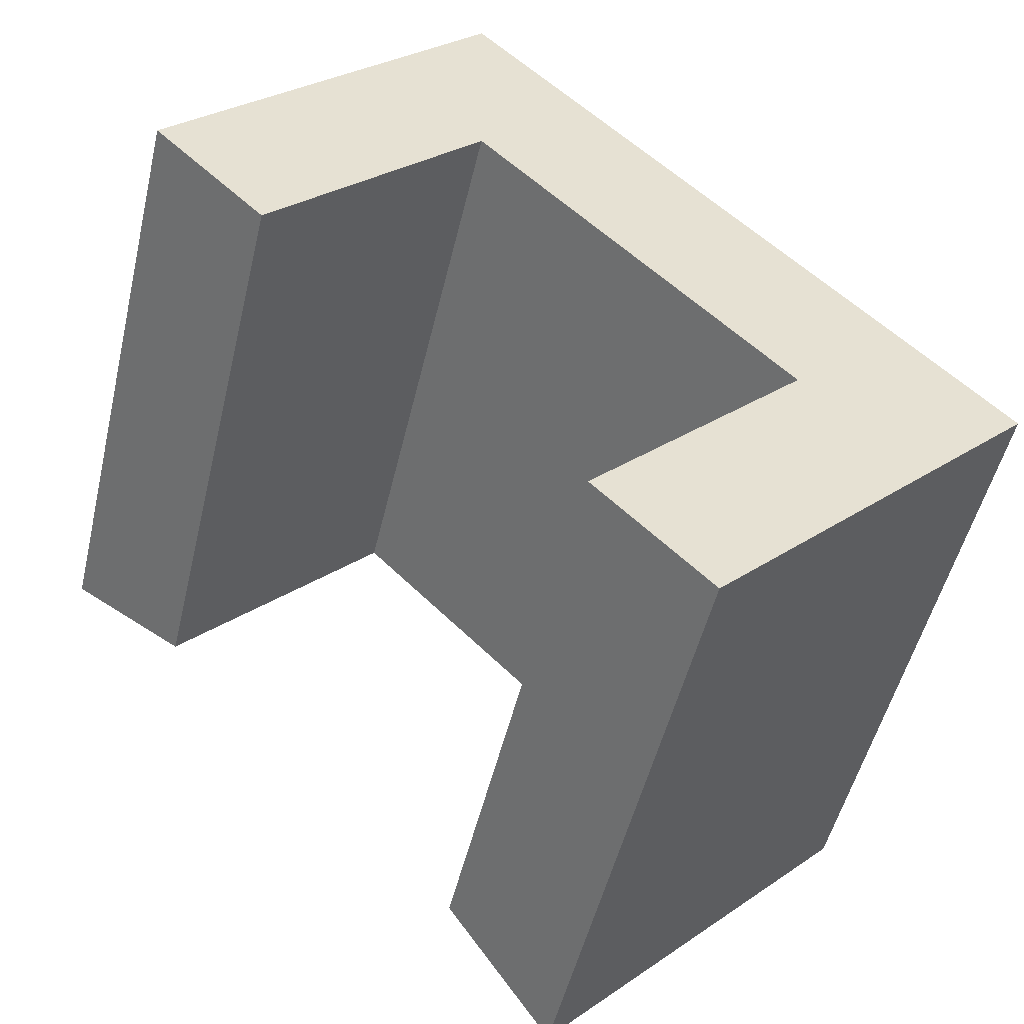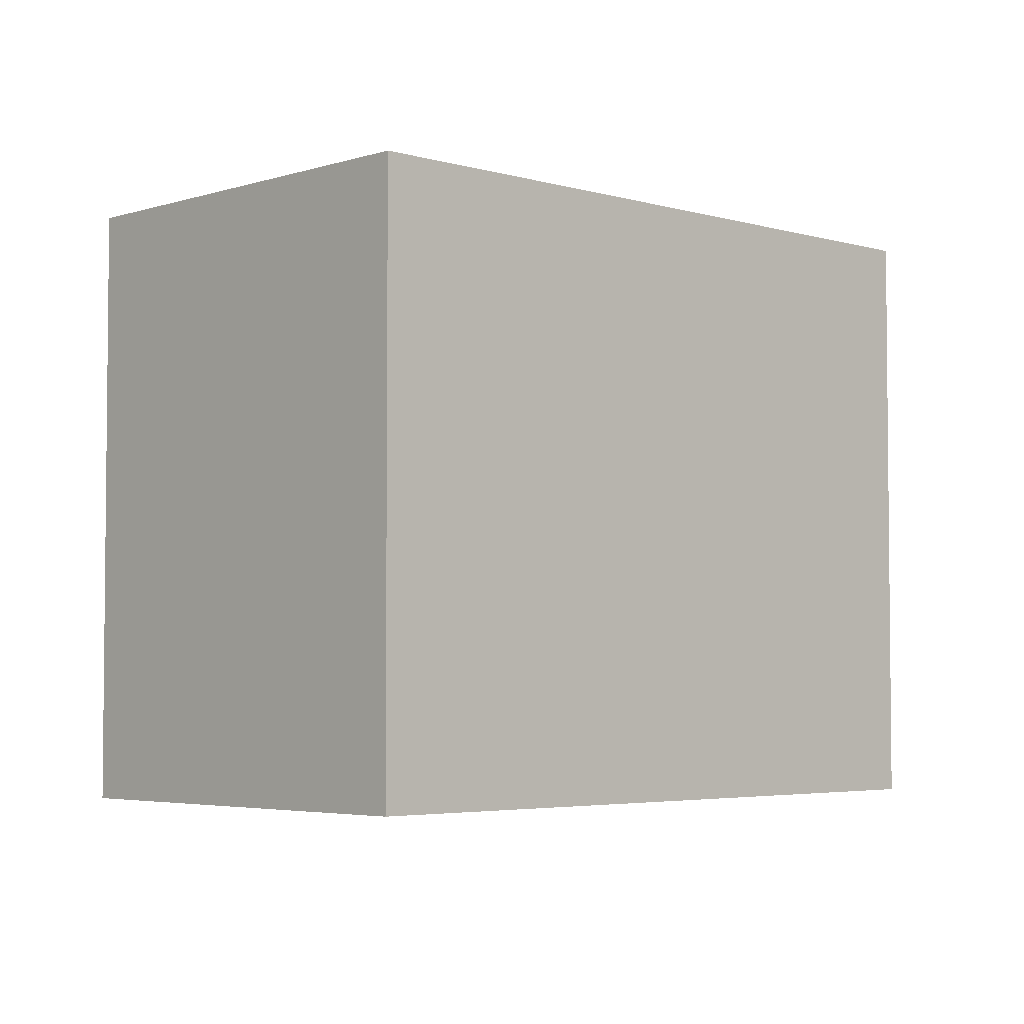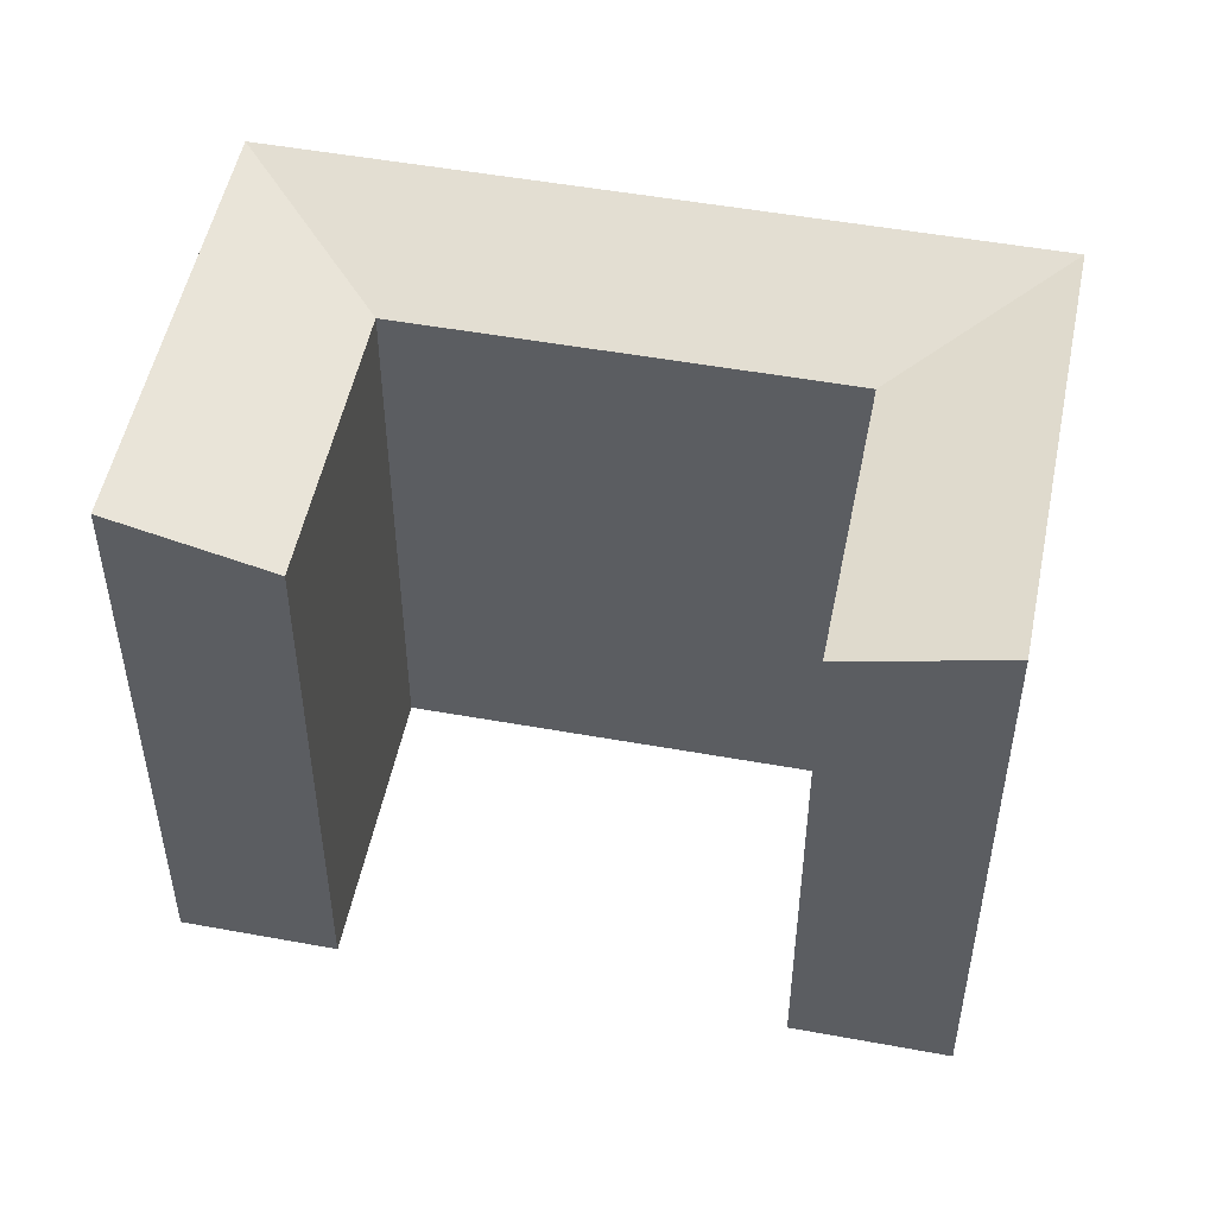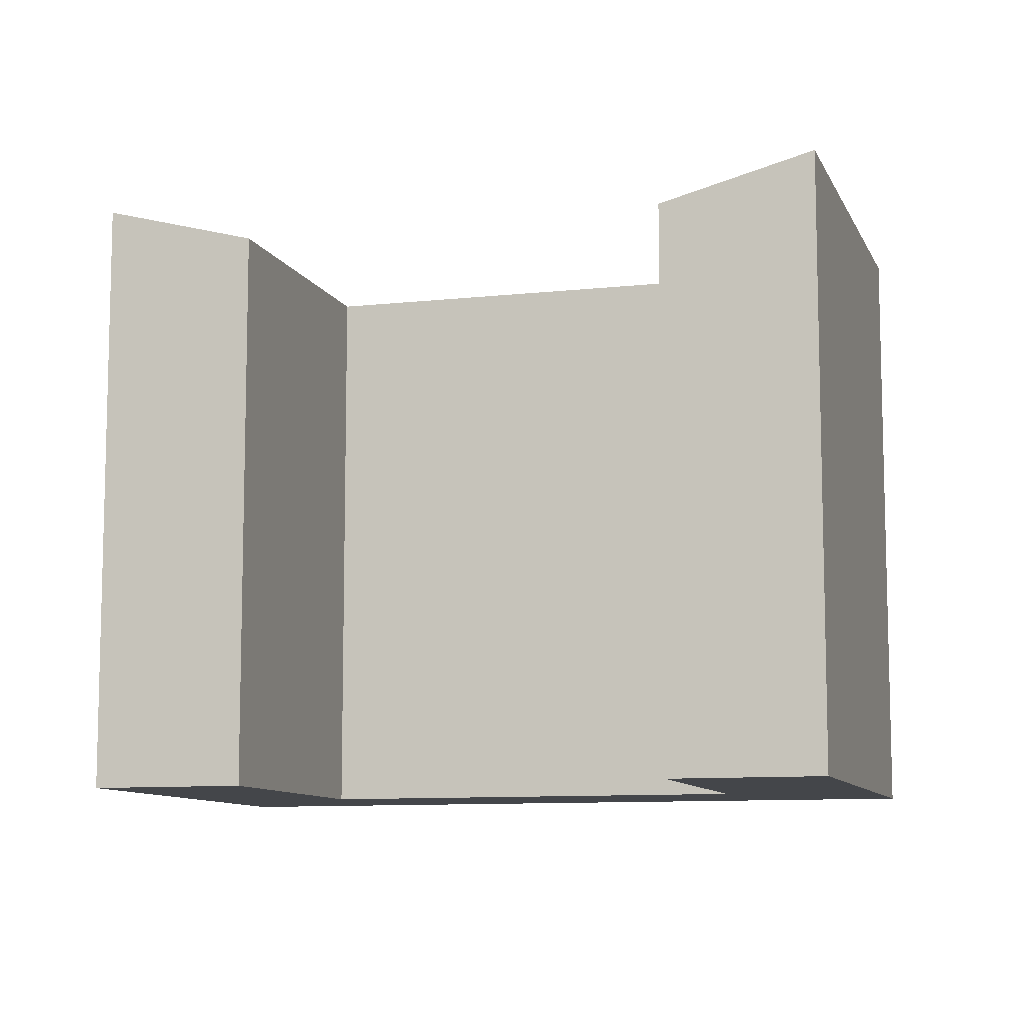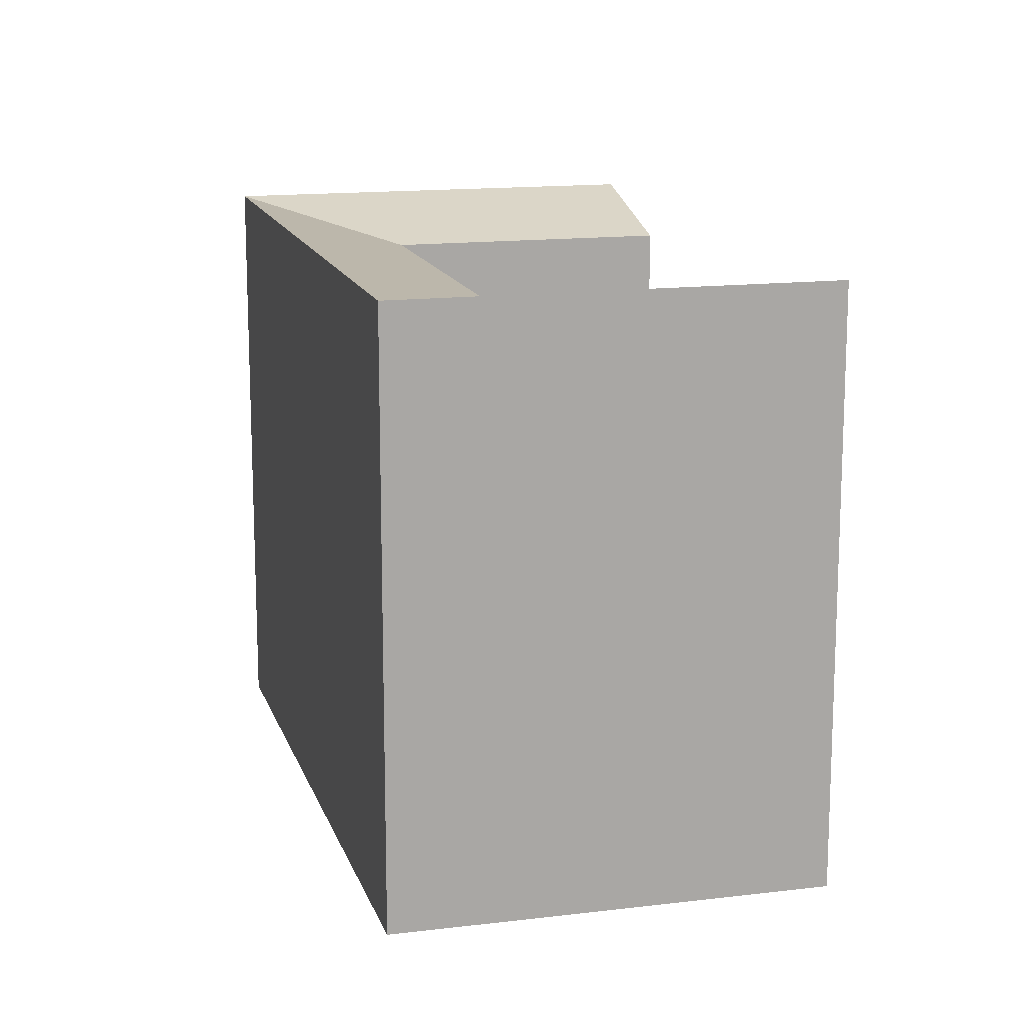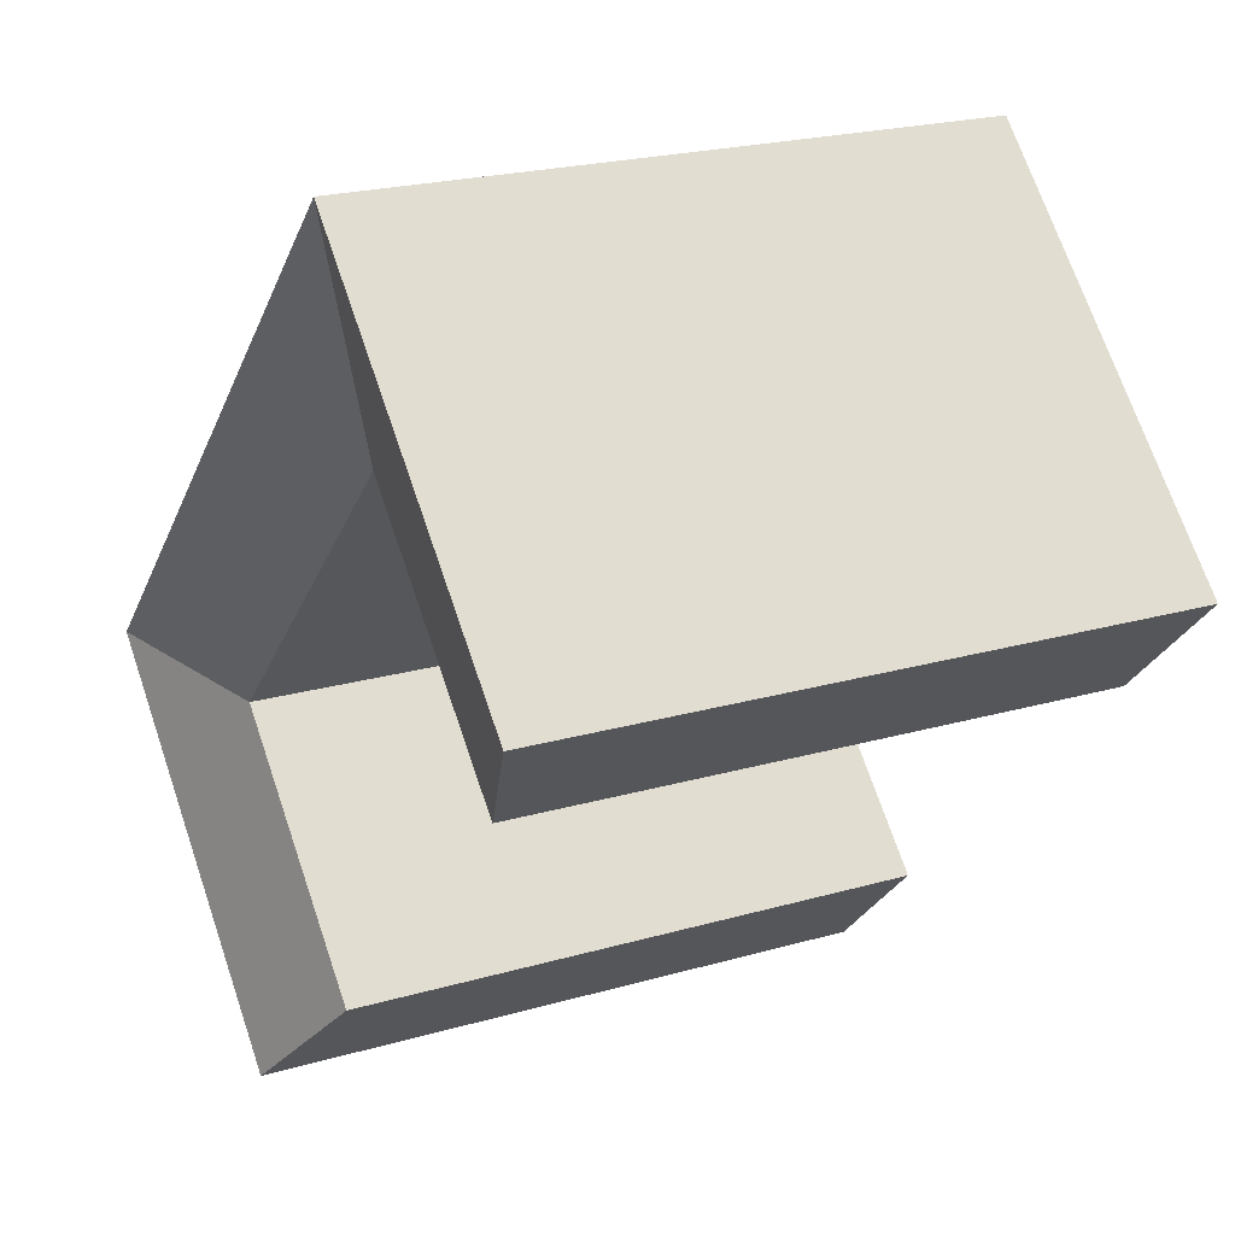
<metadata>
{"format":"obj","ext":"obj","renderer":"f3d","projection":"perspective","resolution":1024,"background":"white","views":[{"elev":-50.1,"azim":-13.1,"up":"+Z"},{"elev":-3.9,"azim":1.3,"up":"+Y"},{"elev":51.5,"azim":-123.6,"up":"+Y"},{"elev":-9.6,"azim":-118.6,"up":"+Y"},{"elev":14.8,"azim":120.2,"up":"+Y"},{"elev":21.7,"azim":-117.1,"up":"+Z"}]}
</metadata>
<code>
v  29.31 4.562e-16 -7.45
v  25.56 21.09 -11.21
v  29.31 21.09 -7.451
v  18.37 21.09 -18.41
v  18.37 1.127e-15 -18.41
v  25.56 6.861e-16 -11.21
v  11.04 21.09 11.06
v  7.286 -4.47e-16 7.3
v  11.03 -6.77e-16 11.06
v  0 0 0
v  7.286 21.09 7.3
v  0.0004493 21.09 -0.0006683
v  11.1 19.67 3.437
v  21.75 4.496e-16 -7.343
v  11.1 -2.105e-16 3.438
v  21.75 19.67 -7.343
v  14.54 8.917e-16 -14.56
v  14.54 19.67 -14.56
v  25.5 21.09 -3.588
v  14.85 21.09 7.194
v  25.5 2.197e-16 -3.588
v  14.85 -4.405e-16 7.194
v  3.835 2.353e-16 -3.842
v  3.835 19.67 -3.843
g defaultobject
f 1 2 3
f 2 1 4
f 4 1 5
f 5 1 6
f 7 8 9
f 8 7 10
f 10 7 11
f 10 11 12
f 13 14 15
f 14 13 16
f 16 17 14
f 17 16 18
f 19 1 3
f 1 19 20
f 1 20 7
f 1 7 21
f 21 7 22
f 22 7 9
f 18 5 17
f 5 18 4
f 12 23 10
f 23 12 24
f 23 13 15
f 13 23 24
f 13 3 16
f 3 13 19
f 19 13 20
f 20 13 7
f 2 16 3
f 16 2 18
f 18 2 4
f 13 11 7
f 11 13 12
f 12 13 24
f 10 15 8
f 15 10 23
f 8 22 9
f 22 8 21
f 21 8 1
f 1 8 6
f 6 8 15
f 6 15 14
f 6 14 17
f 6 17 5

</code>
